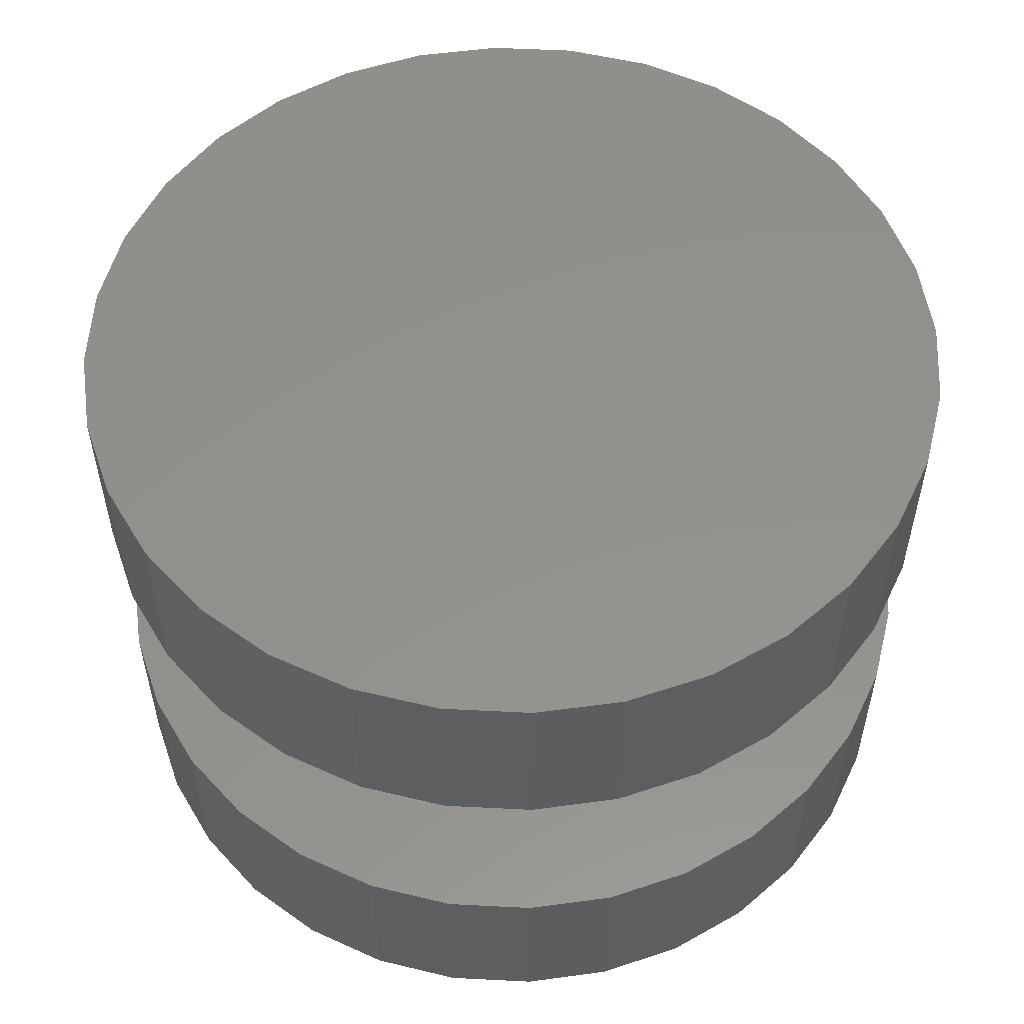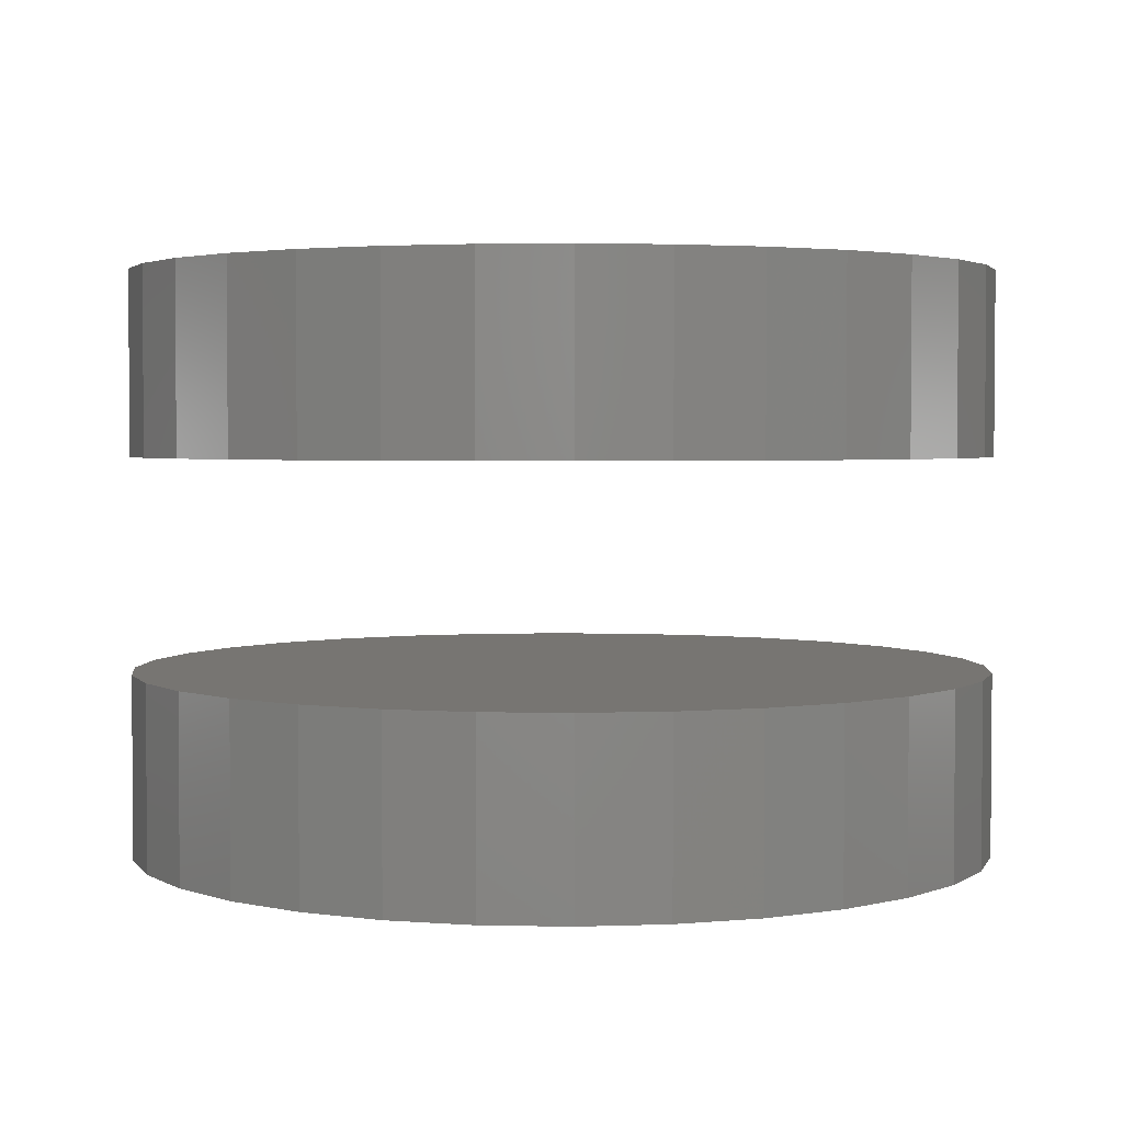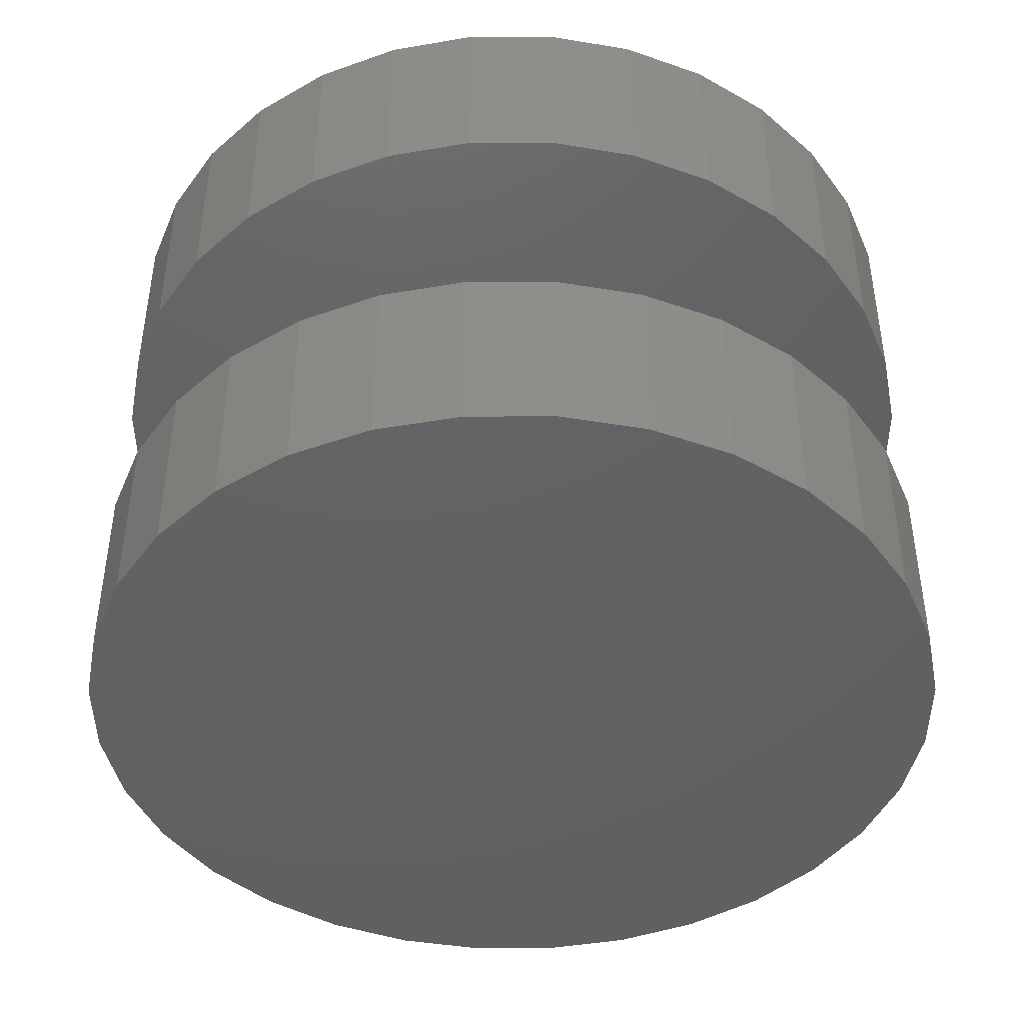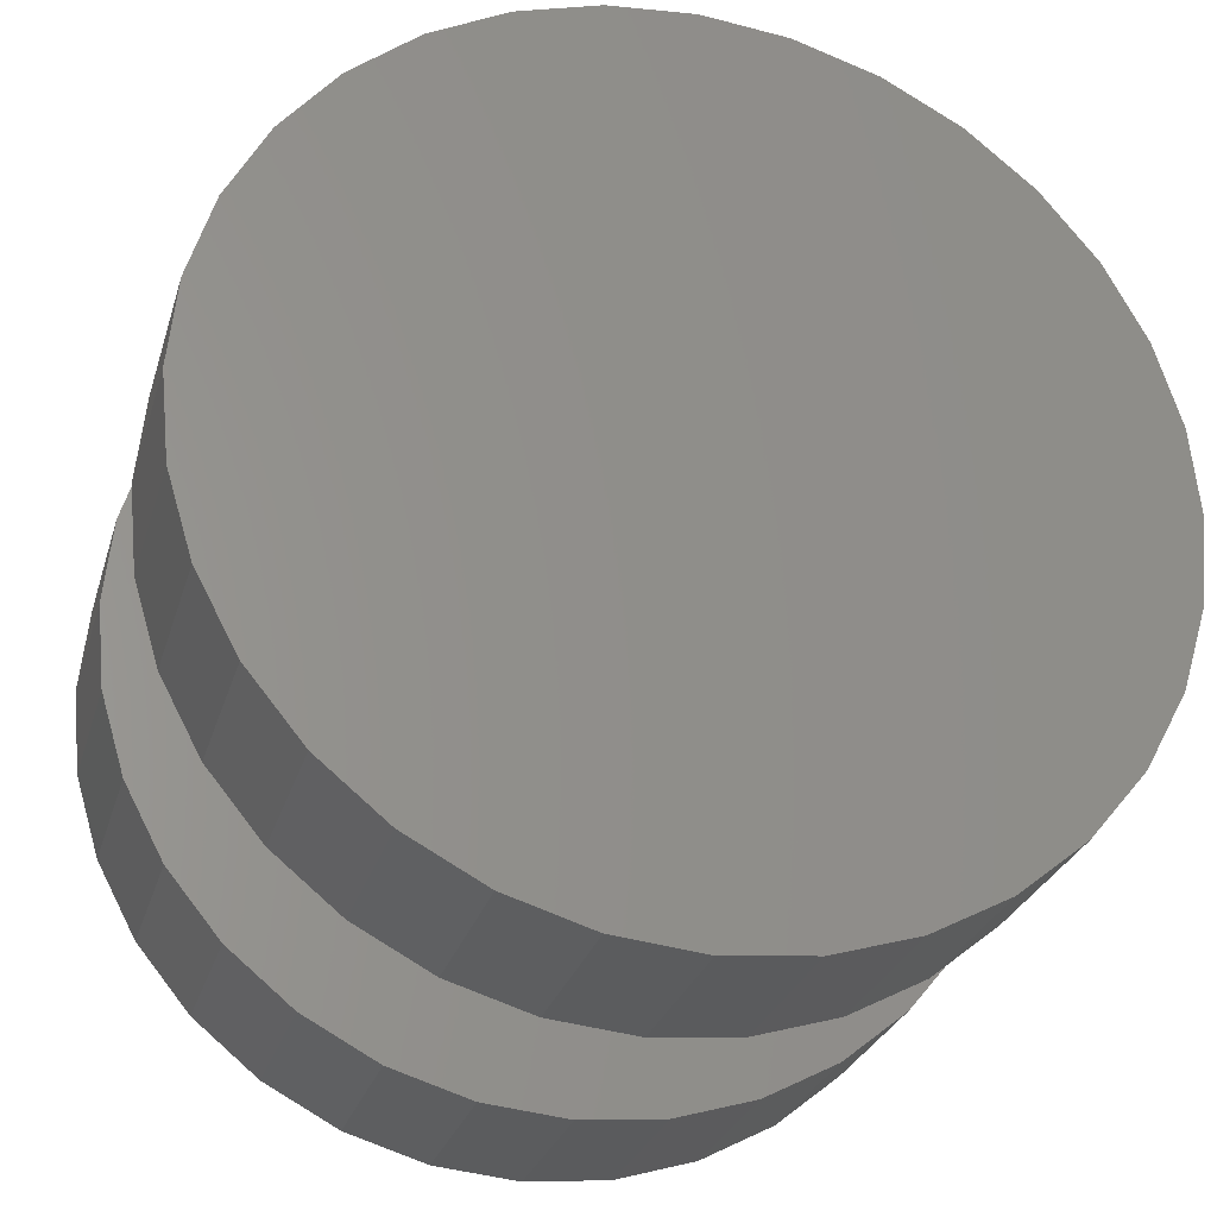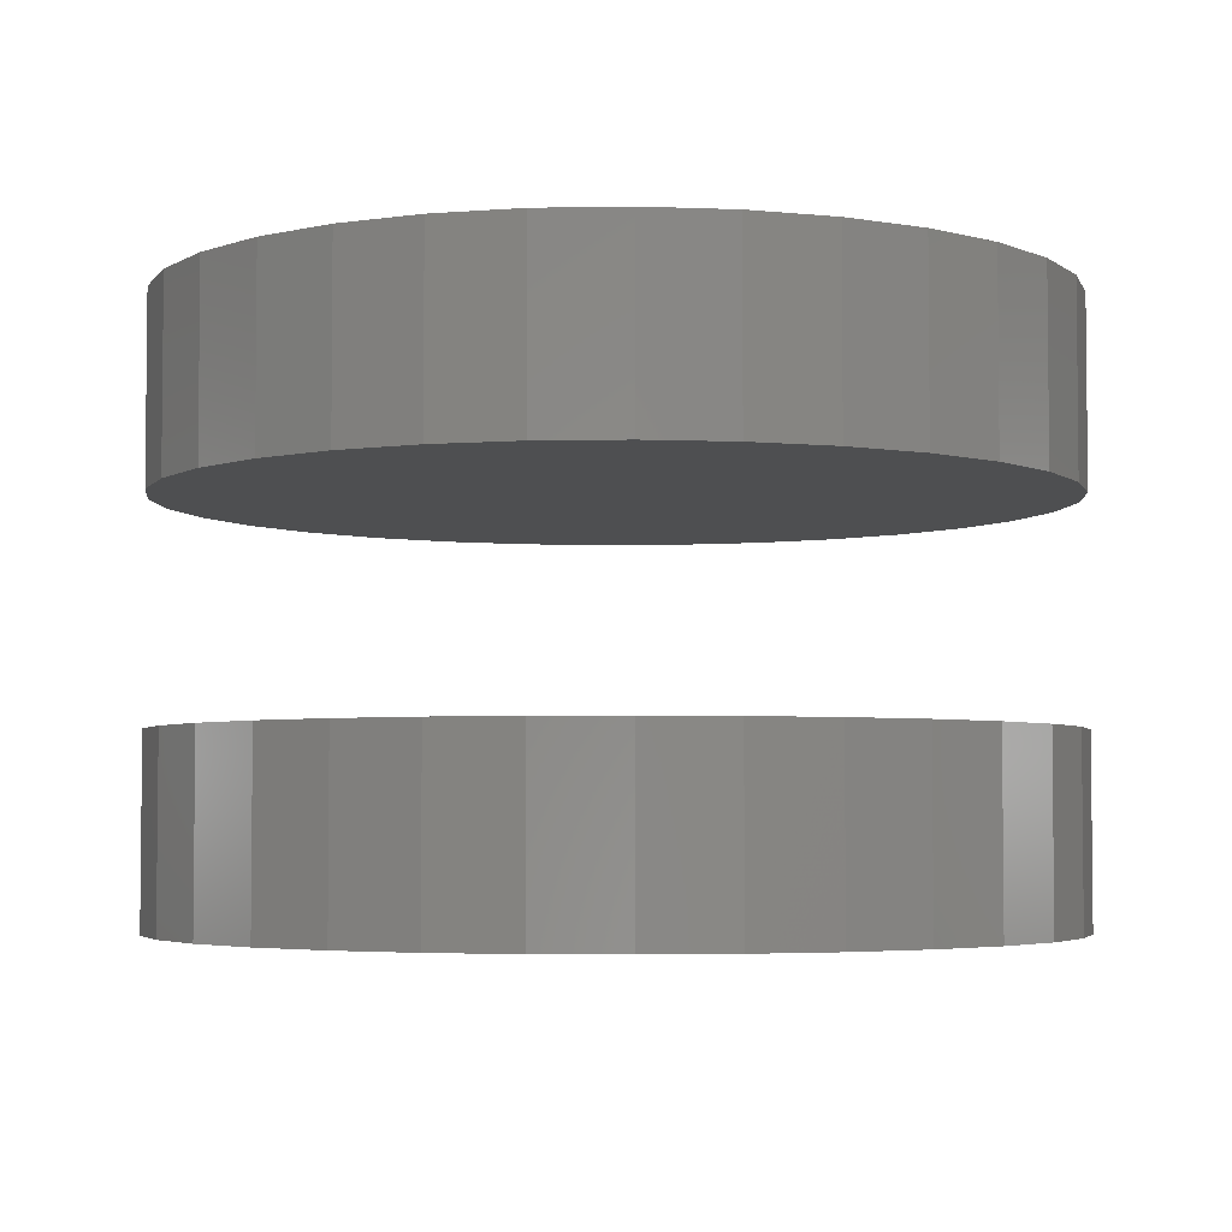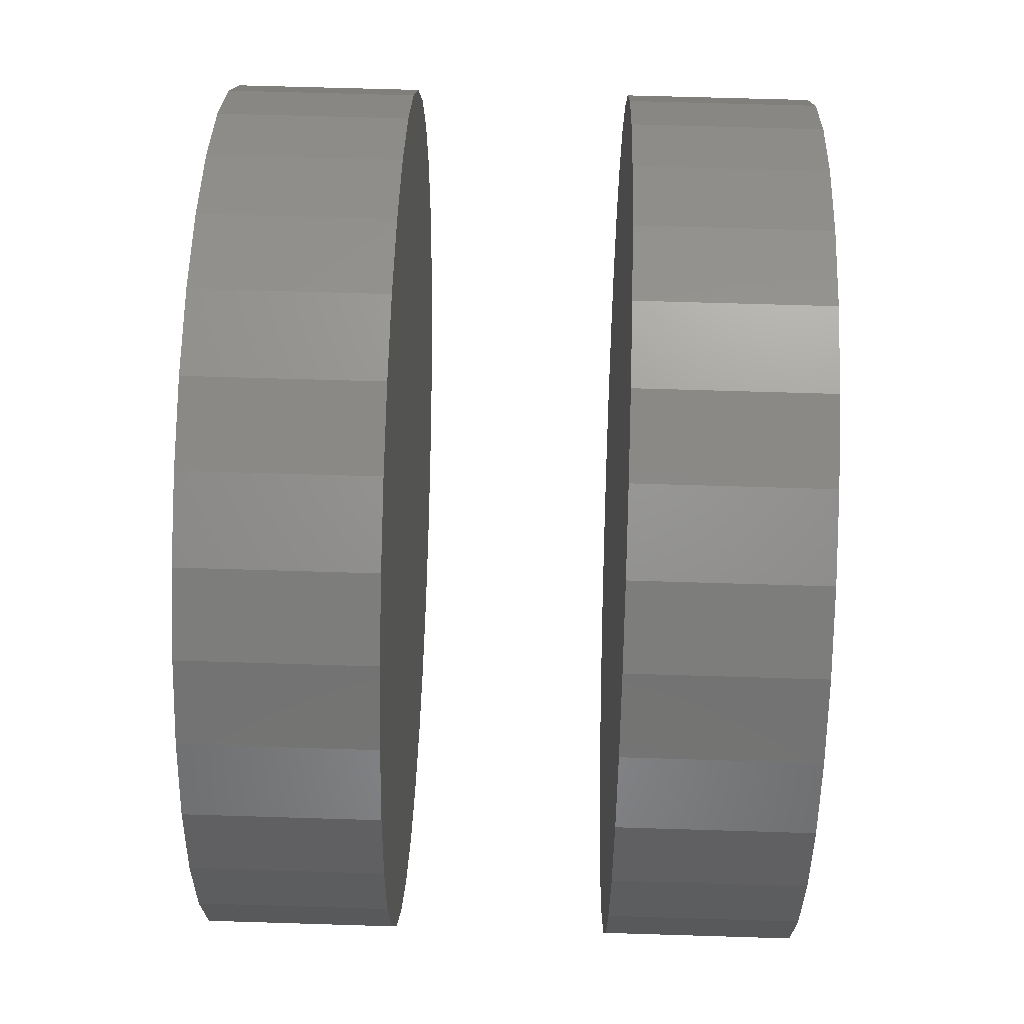
<metadata>
{"format":"stl","ext":"stl","renderer":"f3d","projection":"perspective","resolution":1024,"background":"white","views":[{"elev":54.4,"azim":-126.3,"up":"+Y"},{"elev":2.9,"azim":-1.5,"up":"+Y"},{"elev":-43.5,"azim":95.8,"up":"+Y"},{"elev":-27.7,"azim":-15.5,"up":"+Z"},{"elev":-4.0,"azim":133.0,"up":"+Y"},{"elev":63.8,"azim":-88.2,"up":"+Z"}]}
</metadata>
<code>
# stl→obj: 128 verts, 248 faces
v -0.1026 -0.1016 -7.519e-17
v -0.1026 -0.1484 -2.61e-17
v -0.1005 -0.1016 0.02156
v -0.1005 -0.1484 0.02156
v -0.09422 -0.1016 0.0423
v -0.09422 -0.1484 0.0423
v -0.084 -0.1016 0.06141
v -0.084 -0.1484 0.06141
v -0.07026 -0.1016 0.07815
v -0.07026 -0.1484 0.07815
v -0.05351 -0.1016 0.0919
v -0.05351 -0.1484 0.0919
v -0.0344 -0.1016 0.1021
v -0.0344 -0.1484 0.1021
v -0.01367 -0.1016 0.1084
v -0.01367 -0.1484 0.1084
v 0.007895 -0.1016 0.1105
v 0.007895 -0.1484 0.1105
v 0.02946 -0.1016 0.1084
v 0.02946 -0.1484 0.1084
v 0.05019 -0.1016 0.1021
v 0.05019 -0.1484 0.1021
v 0.0693 -0.1016 0.0919
v 0.0693 -0.1484 0.0919
v 0.08605 -0.1016 0.07815
v 0.08605 -0.1484 0.07815
v 0.09979 -0.1016 0.06141
v 0.09979 -0.1484 0.06141
v 0.11 -0.1016 0.0423
v 0.11 -0.1484 0.0423
v 0.1163 -0.1016 0.02156
v 0.1163 -0.1484 0.02156
v 0.1184 -0.1016 -8.025e-17
v 0.1184 -0.1484 -5.318e-17
v -0.1026 7.1e-17 -2.61e-17
v -0.1026 -0.04688 -7.519e-17
v -0.1005 7.123e-17 0.02156
v -0.1005 -0.04688 0.02156
v -0.09422 7.193e-17 0.0423
v -0.09422 -0.04688 0.0423
v -0.084 7.306e-17 0.06141
v -0.084 -0.04688 0.06141
v -0.07026 7.459e-17 0.07815
v -0.07026 -0.04688 0.07815
v -0.05351 7.645e-17 0.0919
v -0.05351 -0.04688 0.0919
v -0.0344 7.857e-17 0.1021
v -0.0344 -0.04688 0.1021
v -0.01367 8.087e-17 0.1084
v -0.01367 -0.04688 0.1084
v 0.007895 8.327e-17 0.1105
v 0.007895 -0.04688 0.1105
v 0.02946 8.566e-17 0.1084
v 0.02946 -0.04688 0.1084
v 0.05019 8.796e-17 0.1021
v 0.05019 -0.04688 0.1021
v 0.0693 9.008e-17 0.0919
v 0.0693 -0.04688 0.0919
v 0.08605 9.194e-17 0.07815
v 0.08605 -0.04688 0.07815
v 0.09979 9.347e-17 0.06141
v 0.09979 -0.04688 0.06141
v 0.11 9.46e-17 0.0423
v 0.11 -0.04688 0.0423
v 0.1163 9.53e-17 0.02156
v 0.1163 -0.04688 0.02156
v 0.1184 9.554e-17 -5.318e-17
v 0.1184 -0.04688 -5.318e-17
v 0.1163 -0.1016 -0.02156
v 0.1163 -0.1484 -0.02156
v 0.11 -0.1016 -0.0423
v 0.11 -0.1484 -0.0423
v 0.09979 -0.1016 -0.06141
v 0.09979 -0.1484 -0.06141
v 0.08605 -0.1016 -0.07815
v 0.08605 -0.1484 -0.07815
v 0.0693 -0.1016 -0.0919
v 0.0693 -0.1484 -0.0919
v 0.05019 -0.1016 -0.1021
v 0.05019 -0.1484 -0.1021
v 0.02946 -0.1016 -0.1084
v 0.02946 -0.1484 -0.1084
v 0.007895 -0.1016 -0.1105
v 0.007895 -0.1484 -0.1105
v -0.01367 -0.1016 -0.1084
v -0.01367 -0.1484 -0.1084
v -0.0344 -0.1016 -0.1021
v -0.0344 -0.1484 -0.1021
v -0.05351 -0.1016 -0.0919
v -0.05351 -0.1484 -0.0919
v -0.07026 -0.1016 -0.07815
v -0.07026 -0.1484 -0.07815
v -0.084 -0.1016 -0.06141
v -0.084 -0.1484 -0.06141
v -0.09422 -0.1016 -0.0423
v -0.09422 -0.1484 -0.0423
v -0.1005 -0.1016 -0.02156
v -0.1005 -0.1484 -0.02156
v 0.1163 9.53e-17 -0.02156
v 0.1163 -0.04688 -0.02156
v 0.11 9.46e-17 -0.0423
v 0.11 -0.04688 -0.0423
v 0.09979 9.347e-17 -0.06141
v 0.09979 -0.04688 -0.06141
v 0.08605 9.194e-17 -0.07815
v 0.08605 -0.04688 -0.07815
v 0.0693 9.008e-17 -0.0919
v 0.0693 -0.04688 -0.0919
v 0.05019 8.796e-17 -0.1021
v 0.05019 -0.04688 -0.1021
v 0.02946 8.566e-17 -0.1084
v 0.02946 -0.04688 -0.1084
v 0.007895 8.327e-17 -0.1105
v 0.007895 -0.04688 -0.1105
v -0.01367 8.087e-17 -0.1084
v -0.01367 -0.04688 -0.1084
v -0.0344 7.857e-17 -0.1021
v -0.0344 -0.04688 -0.1021
v -0.05351 7.645e-17 -0.0919
v -0.05351 -0.04688 -0.0919
v -0.07026 7.459e-17 -0.07815
v -0.07026 -0.04688 -0.07815
v -0.084 7.306e-17 -0.06141
v -0.084 -0.04688 -0.06141
v -0.09422 7.193e-17 -0.0423
v -0.09422 -0.04688 -0.0423
v -0.1005 7.123e-17 -0.02156
v -0.1005 -0.04688 -0.02156
f 1 2 3
f 3 2 4
f 3 4 5
f 5 4 6
f 5 6 7
f 7 6 8
f 7 8 9
f 9 8 10
f 9 10 11
f 11 10 12
f 11 12 13
f 13 12 14
f 13 14 15
f 15 14 16
f 15 16 17
f 17 16 18
f 17 18 19
f 19 18 20
f 19 20 21
f 21 20 22
f 21 22 23
f 23 22 24
f 23 24 25
f 25 24 26
f 25 26 27
f 27 26 28
f 27 28 29
f 29 28 30
f 29 30 31
f 31 30 32
f 31 32 33
f 33 32 34
f 35 36 37
f 37 36 38
f 37 38 39
f 39 38 40
f 39 40 41
f 41 40 42
f 41 42 43
f 43 42 44
f 43 44 45
f 45 44 46
f 45 46 47
f 47 46 48
f 47 48 49
f 49 48 50
f 49 50 51
f 51 50 52
f 51 52 53
f 53 52 54
f 53 54 55
f 55 54 56
f 55 56 57
f 57 56 58
f 57 58 59
f 59 58 60
f 59 60 61
f 61 60 62
f 61 62 63
f 63 62 64
f 63 64 65
f 65 64 66
f 65 66 67
f 67 66 68
f 33 34 69
f 69 34 70
f 69 70 71
f 71 70 72
f 71 72 73
f 73 72 74
f 73 74 75
f 75 74 76
f 75 76 77
f 77 76 78
f 77 78 79
f 79 78 80
f 79 80 81
f 81 80 82
f 81 82 83
f 83 82 84
f 83 84 85
f 85 84 86
f 85 86 87
f 87 86 88
f 87 88 89
f 89 88 90
f 89 90 91
f 91 90 92
f 91 92 93
f 93 92 94
f 93 94 95
f 95 94 96
f 95 96 97
f 97 96 98
f 97 98 1
f 1 98 2
f 67 68 99
f 99 68 100
f 99 100 101
f 101 100 102
f 101 102 103
f 103 102 104
f 103 104 105
f 105 104 106
f 105 106 107
f 107 106 108
f 107 108 109
f 109 108 110
f 109 110 111
f 111 110 112
f 111 112 113
f 113 112 114
f 113 114 115
f 115 114 116
f 115 116 117
f 117 116 118
f 117 118 119
f 119 118 120
f 119 120 121
f 121 120 122
f 121 122 123
f 123 122 124
f 123 124 125
f 125 124 126
f 125 126 127
f 127 126 128
f 127 128 35
f 35 128 36
f 50 54 52
f 54 50 48
f 54 48 56
f 56 48 46
f 56 46 58
f 108 118 110
f 110 118 116
f 110 116 112
f 112 116 114
f 58 46 60
f 60 46 44
f 60 44 62
f 62 44 42
f 62 42 64
f 64 42 40
f 64 40 66
f 66 40 38
f 66 38 68
f 68 38 36
f 68 36 100
f 100 36 128
f 100 128 102
f 102 128 126
f 102 126 104
f 104 126 124
f 104 124 106
f 106 124 122
f 106 122 108
f 108 122 120
f 108 120 118
f 17 19 15
f 13 15 19
f 21 13 19
f 11 13 21
f 23 11 21
f 79 87 77
f 85 87 79
f 81 85 79
f 83 85 81
f 87 89 77
f 77 89 91
f 77 91 75
f 75 91 93
f 75 93 73
f 73 93 95
f 73 95 71
f 71 95 97
f 71 97 69
f 69 97 1
f 69 1 33
f 33 1 3
f 33 3 31
f 31 3 5
f 31 5 29
f 29 5 7
f 29 7 27
f 27 7 9
f 27 9 25
f 25 9 11
f 25 11 23
f 16 20 18
f 20 16 14
f 20 14 22
f 22 14 12
f 22 12 24
f 78 88 80
f 80 88 86
f 80 86 82
f 82 86 84
f 24 12 26
f 26 12 10
f 26 10 28
f 28 10 8
f 28 8 30
f 30 8 6
f 30 6 32
f 32 6 4
f 32 4 34
f 34 4 2
f 34 2 70
f 70 2 98
f 70 98 72
f 72 98 96
f 72 96 74
f 74 96 94
f 74 94 76
f 76 94 92
f 76 92 78
f 78 92 90
f 78 90 88
f 51 53 49
f 47 49 53
f 55 47 53
f 45 47 55
f 57 45 55
f 109 117 107
f 115 117 109
f 111 115 109
f 113 115 111
f 117 119 107
f 107 119 121
f 107 121 105
f 105 121 123
f 105 123 103
f 103 123 125
f 103 125 101
f 101 125 127
f 101 127 99
f 99 127 35
f 99 35 67
f 67 35 37
f 67 37 65
f 65 37 39
f 65 39 63
f 63 39 41
f 63 41 61
f 61 41 43
f 61 43 59
f 59 43 45
f 59 45 57

</code>
